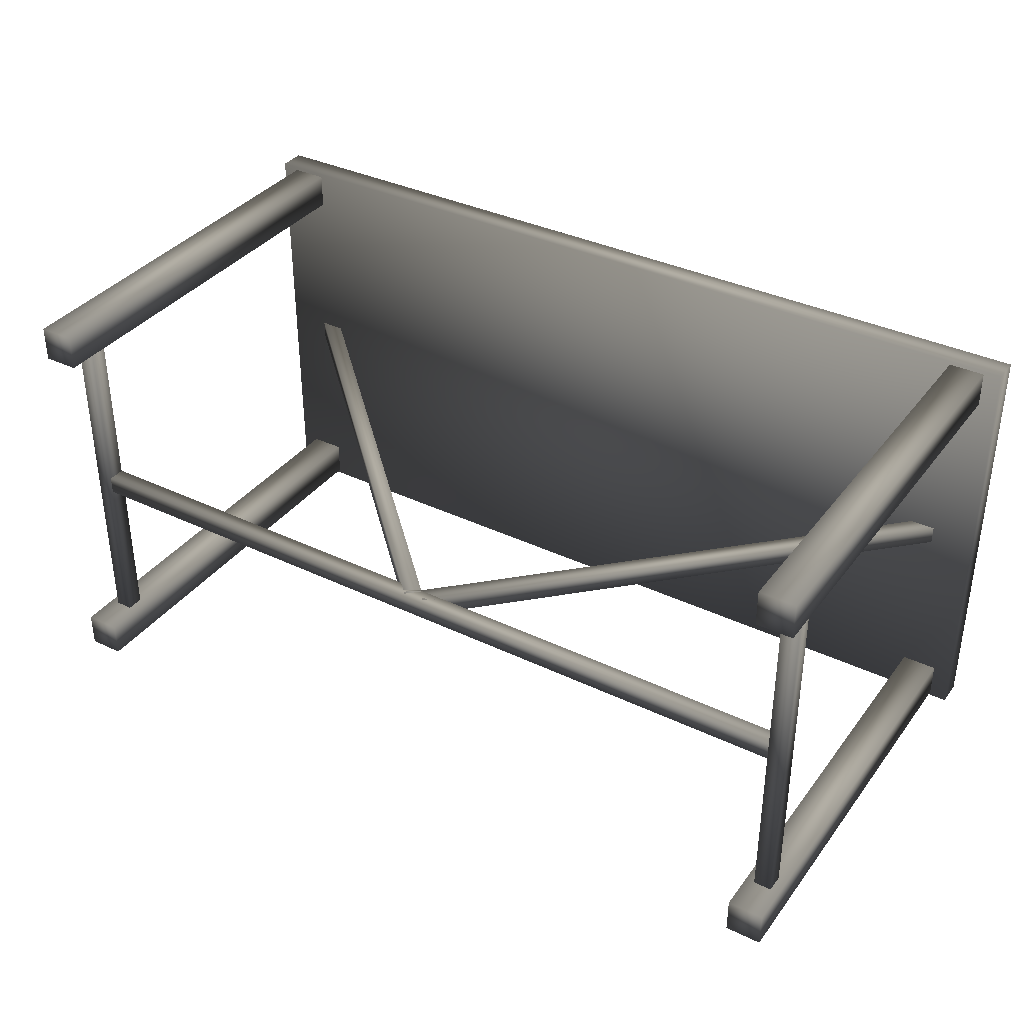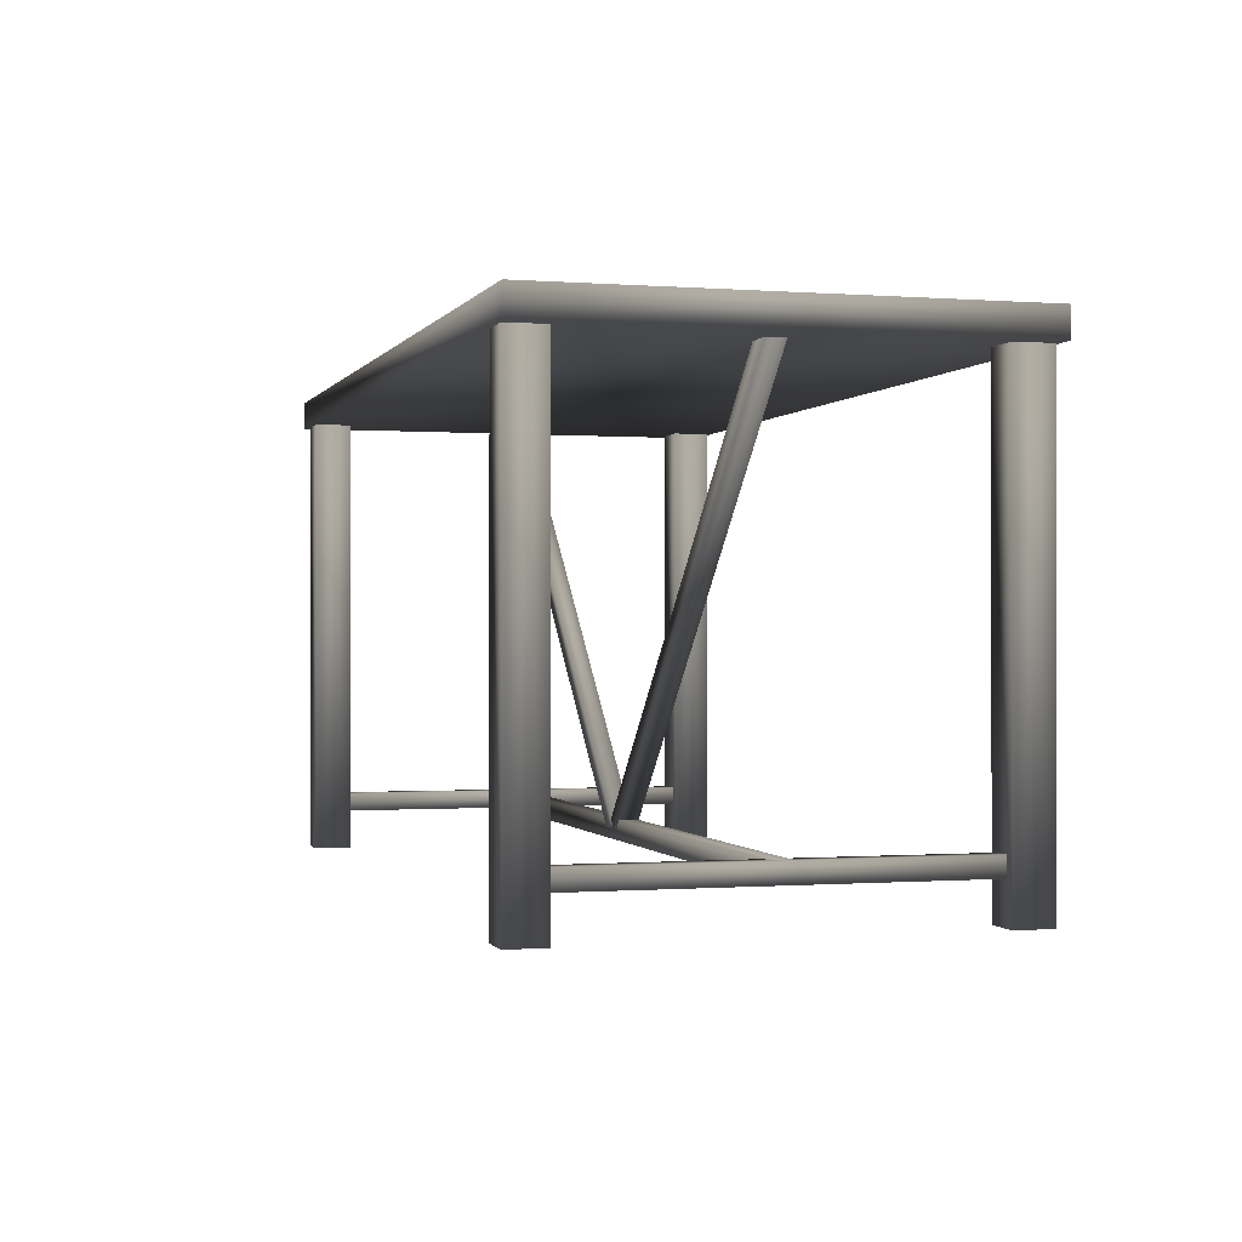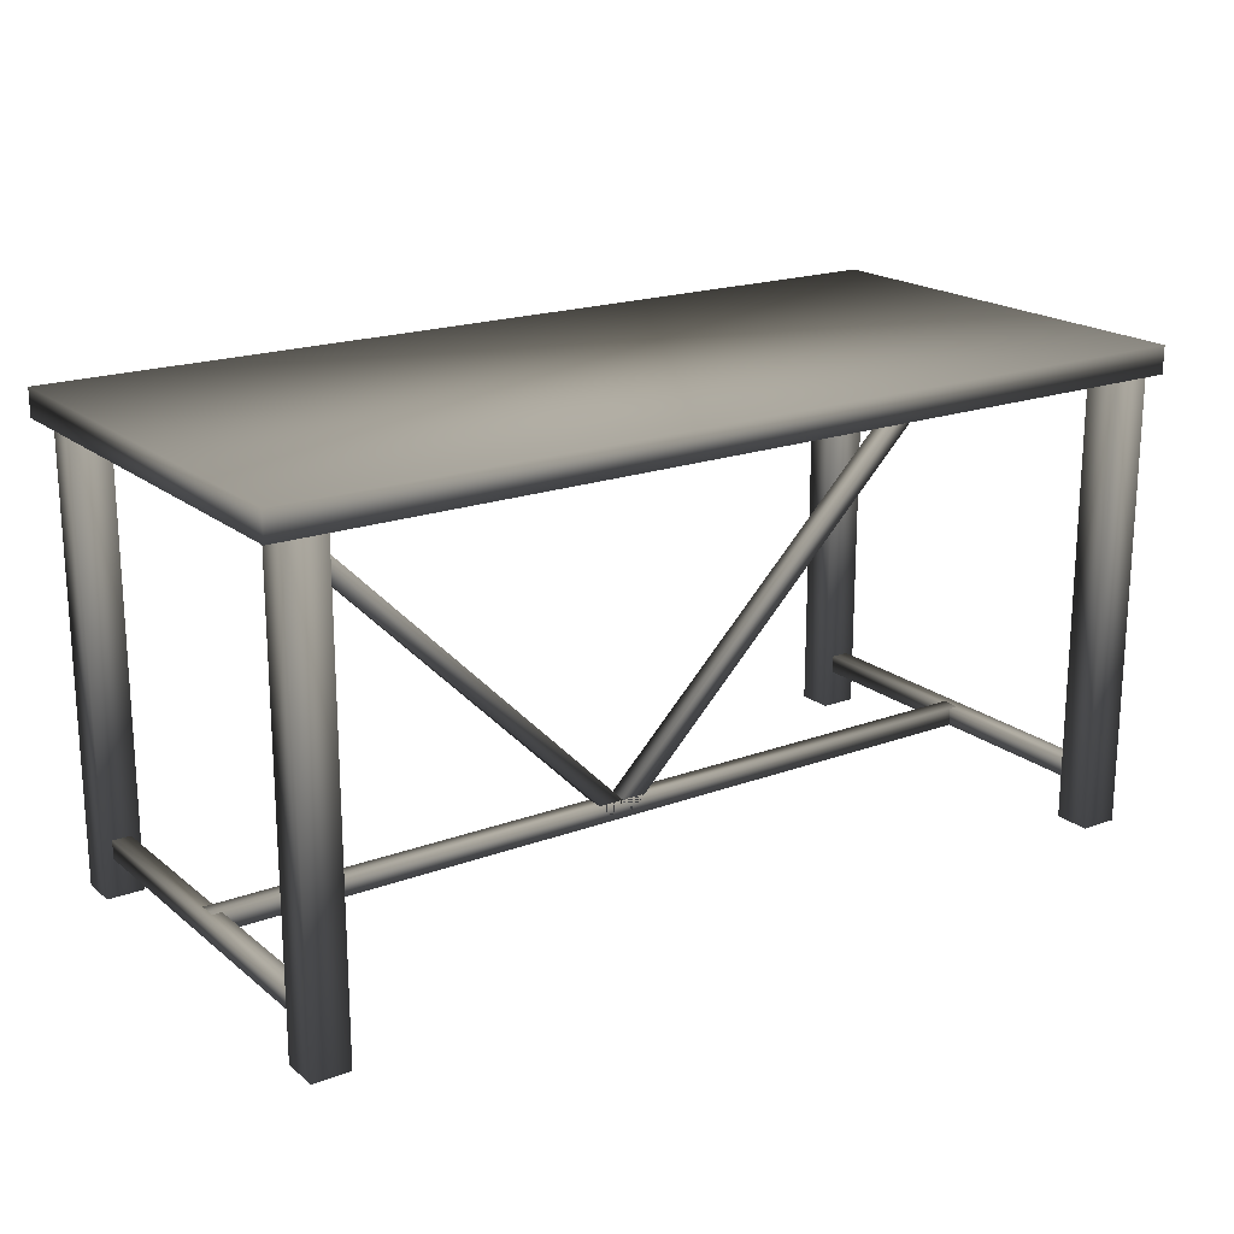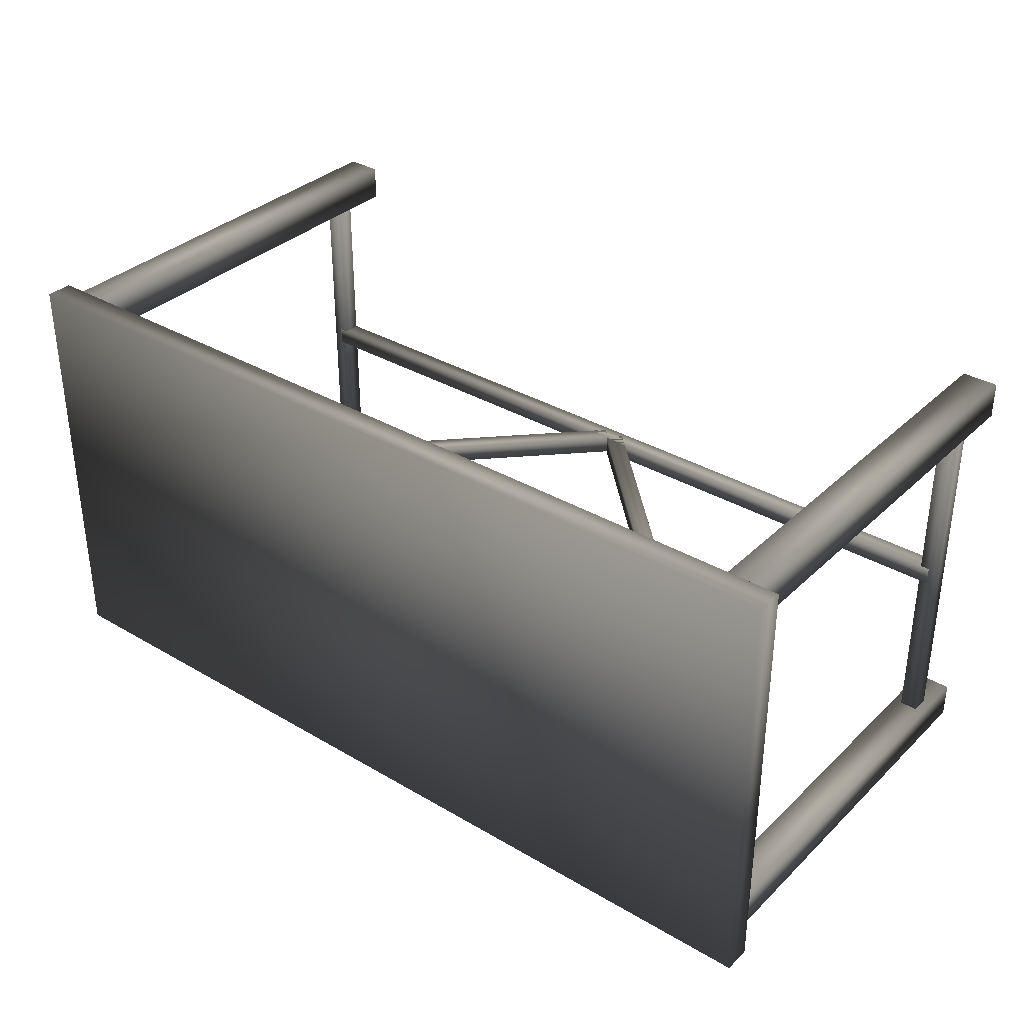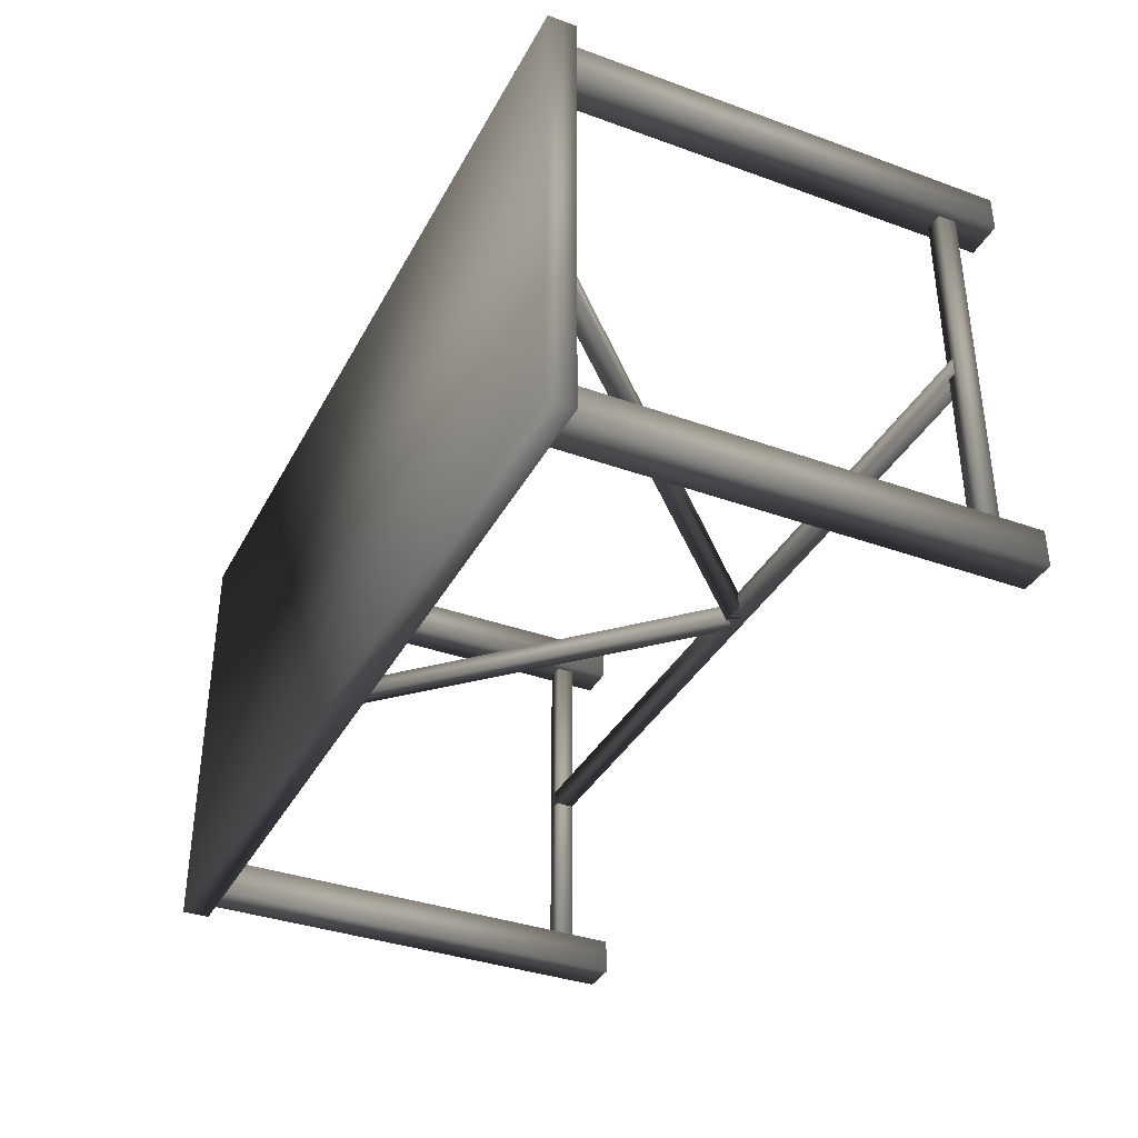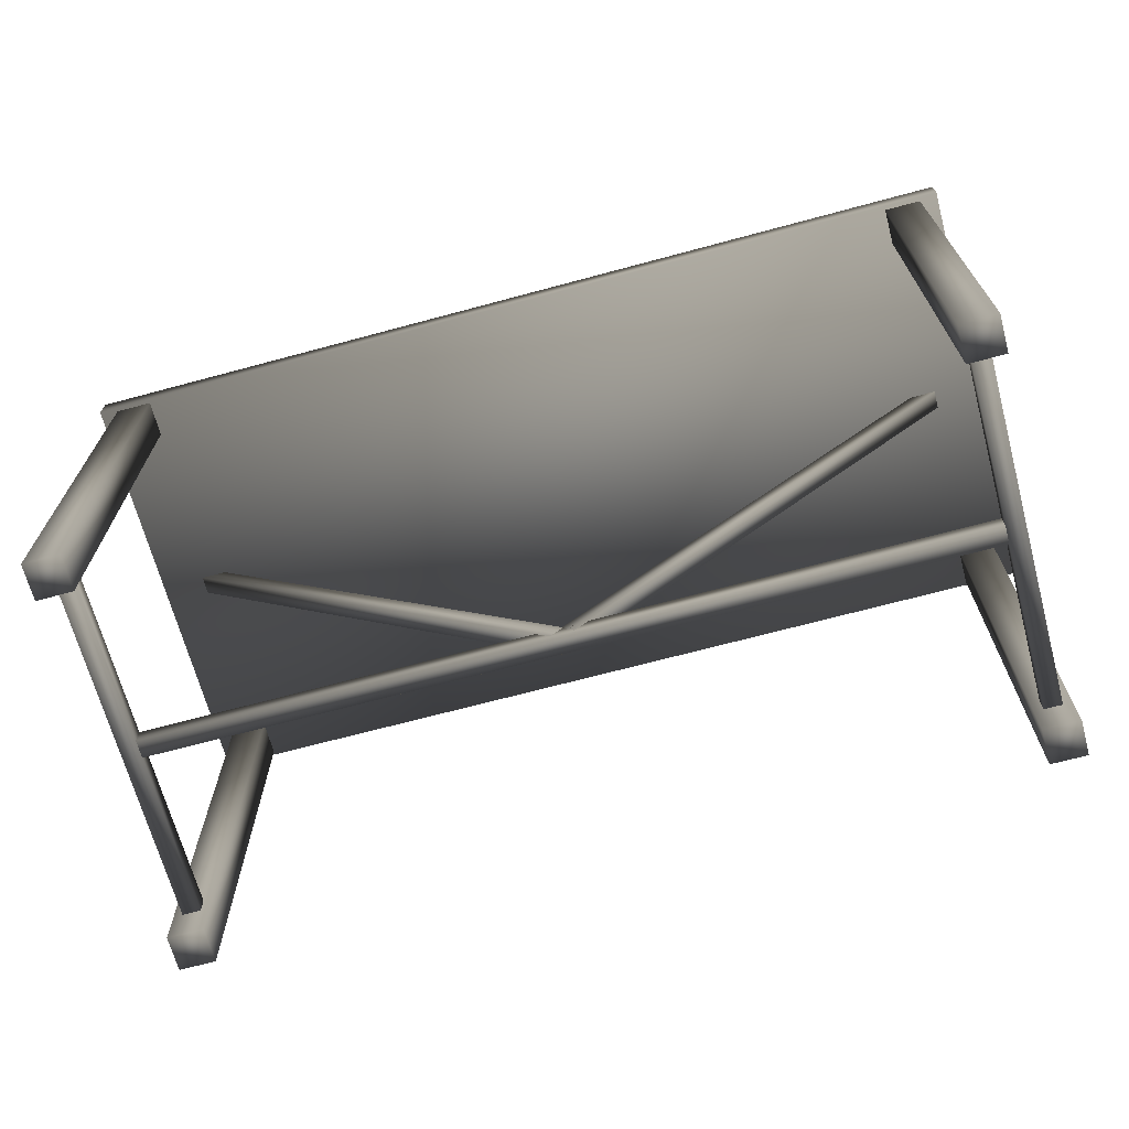
<metadata>
{"format":"obj","ext":"obj","renderer":"f3d","projection":"perspective","resolution":1024,"background":"white","views":[{"elev":36.2,"azim":32.1,"up":"+Z"},{"elev":-0.4,"azim":73.8,"up":"+Y"},{"elev":19.3,"azim":-34.7,"up":"+Y"},{"elev":34.3,"azim":-141.6,"up":"+Z"},{"elev":-36.3,"azim":-115.2,"up":"+Z"},{"elev":-68.3,"azim":-164.9,"up":"+Y"}]}
</metadata>
<code>
v 1.25 1.288 0.6 0.7529 0.7529 0.7529
v 1.25 1.288 -0.6 0.7529 0.7529 0.7529
v 1.25 1.212 0.6 0.7529 0.7529 0.7529
v 1.25 1.212 -0.6 0.7529 0.7529 0.7529
v -1.25 1.288 -0.6 0.7529 0.7529 0.7529
v -1.25 1.288 0.6 0.7529 0.7529 0.7529
v -1.25 1.212 -0.6 0.7529 0.7529 0.7529
v -1.25 1.212 0.6 0.7529 0.7529 0.7529
v -1.1 1.25 0.59 0.7529 0.7529 0.7529
v -1.1 1.25 0.49 0.7529 0.7529 0.7529
v -1.1 -0.000232 0.59 0.7529 0.7529 0.7529
v -1.1 -0.000232 0.49 0.7529 0.7529 0.7529
v -1.2 1.25 0.49 0.7529 0.7529 0.7529
v -1.2 1.25 0.59 0.7529 0.7529 0.7529
v -1.2 -0.000232 0.49 0.7529 0.7529 0.7529
v -1.2 -0.000232 0.59 0.7529 0.7529 0.7529
v 1.2 1.25 -0.49 0.7529 0.7529 0.7529
v 1.2 1.25 -0.59 0.7529 0.7529 0.7529
v 1.2 -0.000232 -0.49 0.7529 0.7529 0.7529
v 1.2 -0.000232 -0.59 0.7529 0.7529 0.7529
v 1.1 1.25 -0.59 0.7529 0.7529 0.7529
v 1.1 1.25 -0.49 0.7529 0.7529 0.7529
v 1.1 -0.000232 -0.59 0.7529 0.7529 0.7529
v 1.1 -0.000232 -0.49 0.7529 0.7529 0.7529
v 1.2 1.25 0.59 0.7529 0.7529 0.7529
v 1.2 1.25 0.49 0.7529 0.7529 0.7529
v 1.2 -0.000232 0.59 0.7529 0.7529 0.7529
v 1.2 -0.000232 0.49 0.7529 0.7529 0.7529
v 1.1 1.25 0.49 0.7529 0.7529 0.7529
v 1.1 1.25 0.59 0.7529 0.7529 0.7529
v 1.1 -0.000232 0.49 0.7529 0.7529 0.7529
v 1.1 -0.000232 0.59 0.7529 0.7529 0.7529
v -1.1 1.25 -0.4881 0.7529 0.7529 0.7529
v -1.1 1.25 -0.5881 0.7529 0.7529 0.7529
v -1.1 -0.000232 -0.4881 0.7529 0.7529 0.7529
v -1.1 -0.000232 -0.5881 0.7529 0.7529 0.7529
v -1.2 1.25 -0.5881 0.7529 0.7529 0.7529
v -1.2 1.25 -0.4881 0.7529 0.7529 0.7529
v -1.2 -0.000232 -0.5881 0.7529 0.7529 0.7529
v -1.2 -0.000232 -0.4881 0.7529 0.7529 0.7529
v -1.125 0.1538 0.5 0.7529 0.7529 0.7529
v -1.125 0.1538 -0.5 0.7529 0.7529 0.7529
v -1.125 0.1038 0.5 0.7529 0.7529 0.7529
v -1.125 0.1038 -0.5 0.7529 0.7529 0.7529
v -1.175 0.1538 -0.5 0.7529 0.7529 0.7529
v -1.175 0.1538 0.5 0.7529 0.7529 0.7529
v -1.175 0.1038 -0.5 0.7529 0.7529 0.7529
v -1.175 0.1038 0.5 0.7529 0.7529 0.7529
v 1.175 0.1538 0.5 0.7529 0.7529 0.7529
v 1.175 0.1538 -0.5 0.7529 0.7529 0.7529
v 1.175 0.1038 0.5 0.7529 0.7529 0.7529
v 1.175 0.1038 -0.5 0.7529 0.7529 0.7529
v 1.125 0.1538 -0.5 0.7529 0.7529 0.7529
v 1.125 0.1538 0.5 0.7529 0.7529 0.7529
v 1.125 0.1038 -0.5 0.7529 0.7529 0.7529
v 1.125 0.1038 0.5 0.7529 0.7529 0.7529
v 1.15 0.154 0.025 0.7529 0.7529 0.7529
v 1.15 0.154 -0.025 0.7529 0.7529 0.7529
v 1.15 0.104 0.025 0.7529 0.7529 0.7529
v 1.15 0.104 -0.025 0.7529 0.7529 0.7529
v -1.15 0.154 -0.025 0.7529 0.7529 0.7529
v -1.15 0.154 0.025 0.7529 0.7529 0.7529
v -1.15 0.104 -0.025 0.7529 0.7529 0.7529
v -1.15 0.104 0.025 0.7529 0.7529 0.7529
v 1.128 1.283 0.025 0.7529 0.7529 0.7529
v 1.128 1.283 -0.025 0.7529 0.7529 0.7529
v 1.163 1.248 0.025 0.7529 0.7529 0.7529
v 1.163 1.248 -0.025 0.7529 0.7529 0.7529
v -0.003363 0.152 -0.025 0.7529 0.7529 0.7529
v -0.003363 0.152 0.025 0.7529 0.7529 0.7529
v 0.03199 0.1166 -0.025 0.7529 0.7529 0.7529
v 0.03199 0.1166 0.025 0.7529 0.7529 0.7529
v 0.003363 0.152 0.025 0.7529 0.7529 0.7529
v 0.003363 0.152 -0.025 0.7529 0.7529 0.7529
v -0.03199 0.1166 0.025 0.7529 0.7529 0.7529
v -0.03199 0.1166 -0.025 0.7529 0.7529 0.7529
v -1.128 1.283 -0.025 0.7529 0.7529 0.7529
v -1.128 1.283 0.025 0.7529 0.7529 0.7529
v -1.163 1.248 -0.025 0.7529 0.7529 0.7529
v -1.163 1.248 0.025 0.7529 0.7529 0.7529
f 1 3 2
f 3 4 2
f 5 7 6
f 7 8 6
f 5 6 2
f 6 1 2
f 8 7 3
f 7 4 3
f 6 8 1
f 8 3 1
f 2 4 5
f 4 7 5
f 9 11 10
f 11 12 10
f 13 15 14
f 15 16 14
f 13 14 10
f 14 9 10
f 16 15 11
f 15 12 11
f 14 16 9
f 16 11 9
f 10 12 13
f 12 15 13
f 17 19 18
f 19 20 18
f 21 23 22
f 23 24 22
f 21 22 18
f 22 17 18
f 24 23 19
f 23 20 19
f 22 24 17
f 24 19 17
f 18 20 21
f 20 23 21
f 25 27 26
f 27 28 26
f 29 31 30
f 31 32 30
f 29 30 26
f 30 25 26
f 32 31 27
f 31 28 27
f 30 32 25
f 32 27 25
f 26 28 29
f 28 31 29
f 33 35 34
f 35 36 34
f 37 39 38
f 39 40 38
f 37 38 34
f 38 33 34
f 40 39 35
f 39 36 35
f 38 40 33
f 40 35 33
f 34 36 37
f 36 39 37
f 41 43 42
f 43 44 42
f 45 47 46
f 47 48 46
f 45 46 42
f 46 41 42
f 48 47 43
f 47 44 43
f 46 48 41
f 48 43 41
f 42 44 45
f 44 47 45
f 49 51 50
f 51 52 50
f 53 55 54
f 55 56 54
f 53 54 50
f 54 49 50
f 56 55 51
f 55 52 51
f 54 56 49
f 56 51 49
f 50 52 53
f 52 55 53
f 57 59 58
f 59 60 58
f 61 63 62
f 63 64 62
f 61 62 58
f 62 57 58
f 64 63 59
f 63 60 59
f 62 64 57
f 64 59 57
f 58 60 61
f 60 63 61
f 65 67 66
f 67 68 66
f 69 71 70
f 71 72 70
f 69 70 66
f 70 65 66
f 72 71 67
f 71 68 67
f 70 72 65
f 72 67 65
f 66 68 69
f 68 71 69
f 73 75 74
f 75 76 74
f 77 79 78
f 79 80 78
f 77 78 74
f 78 73 74
f 80 79 75
f 79 76 75
f 78 80 73
f 80 75 73
f 74 76 77
f 76 79 77

</code>
